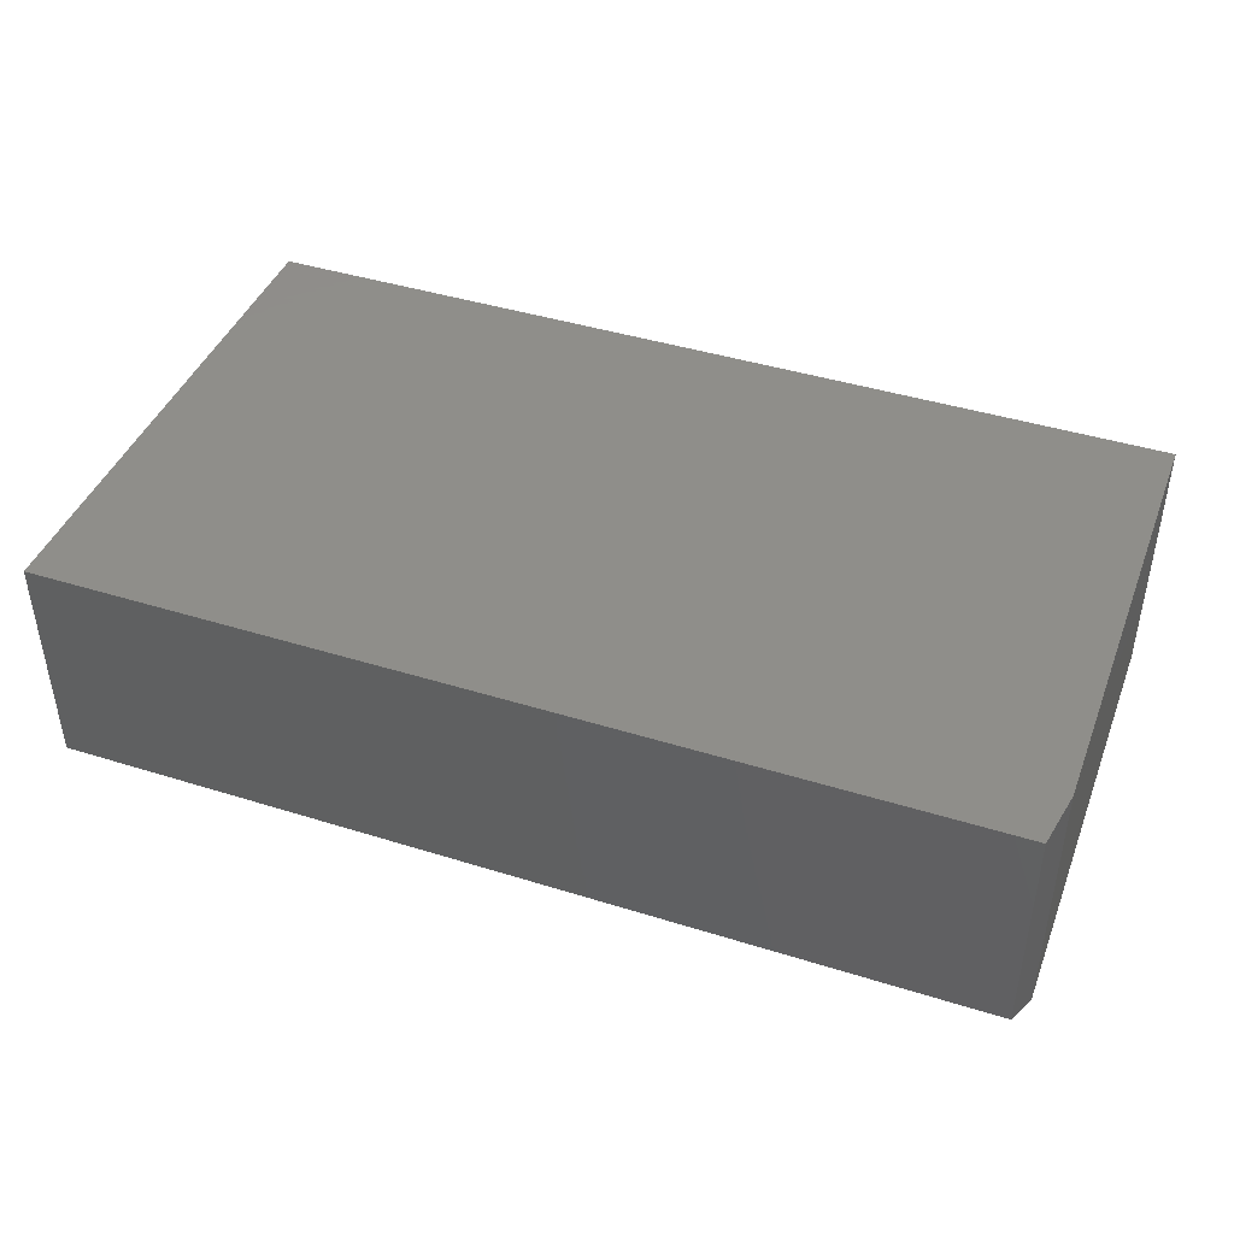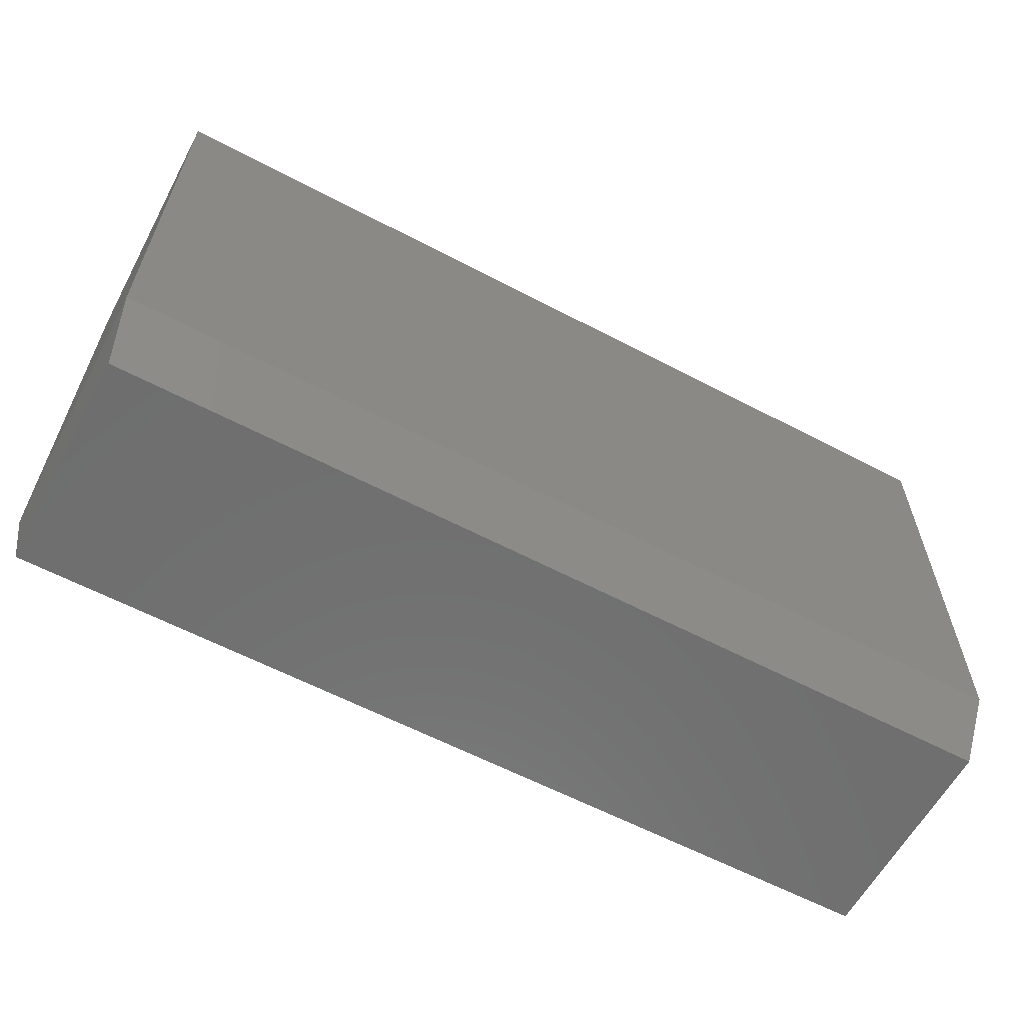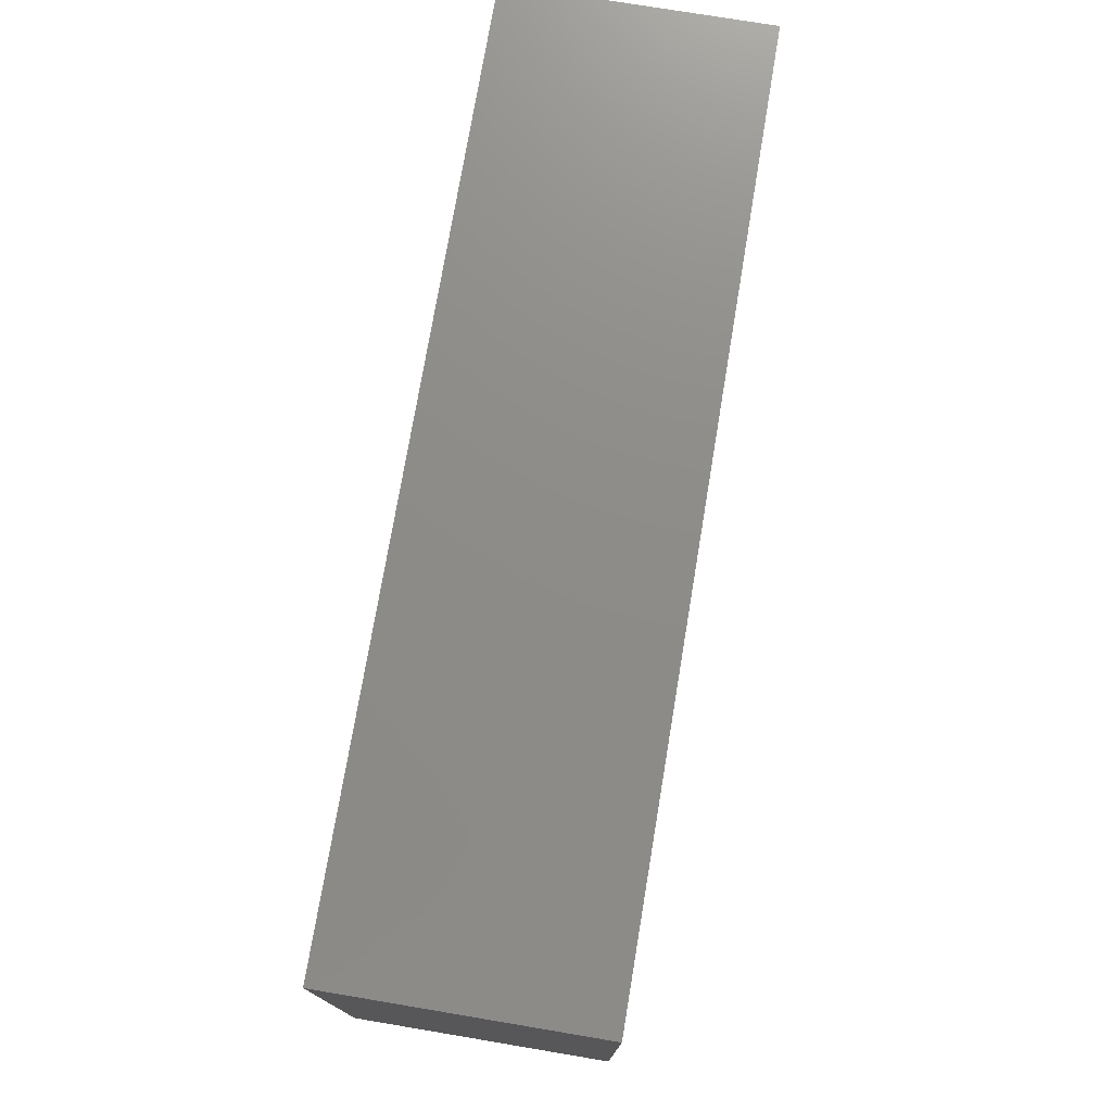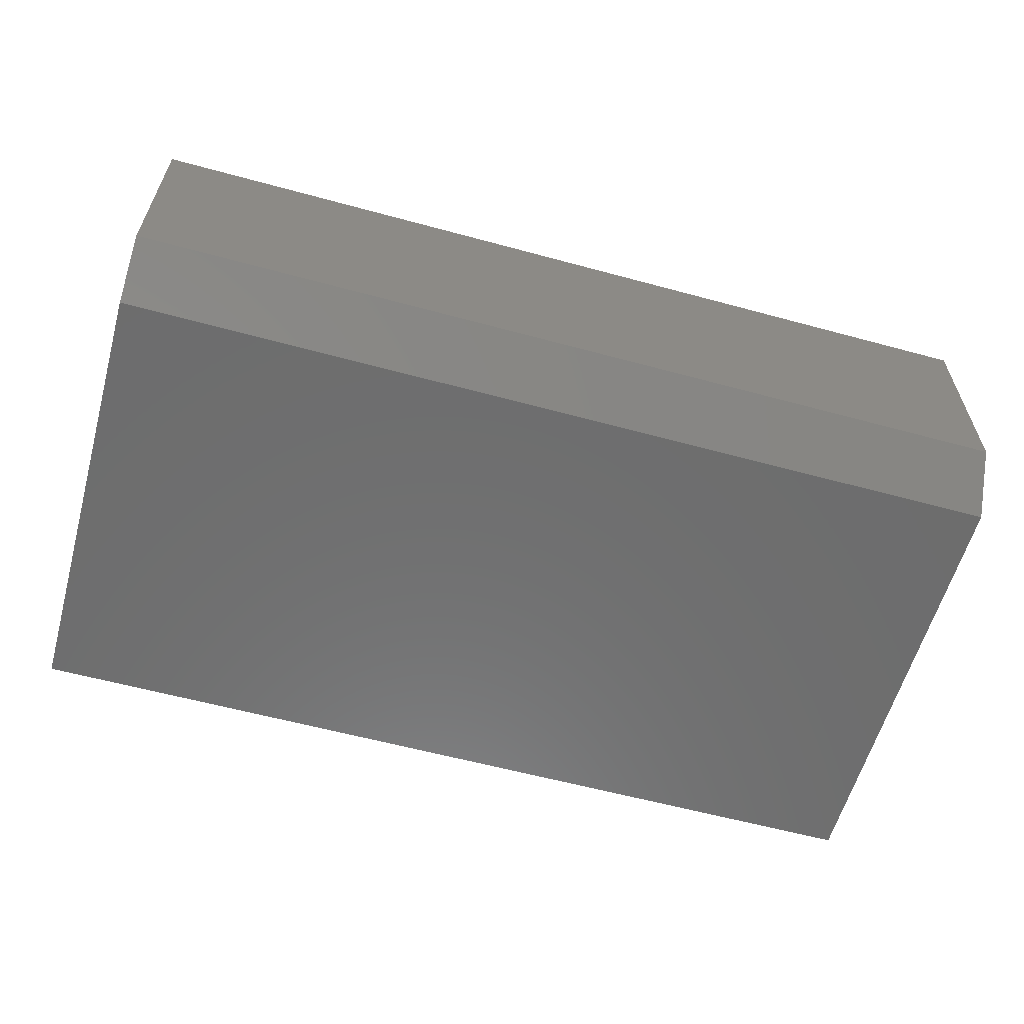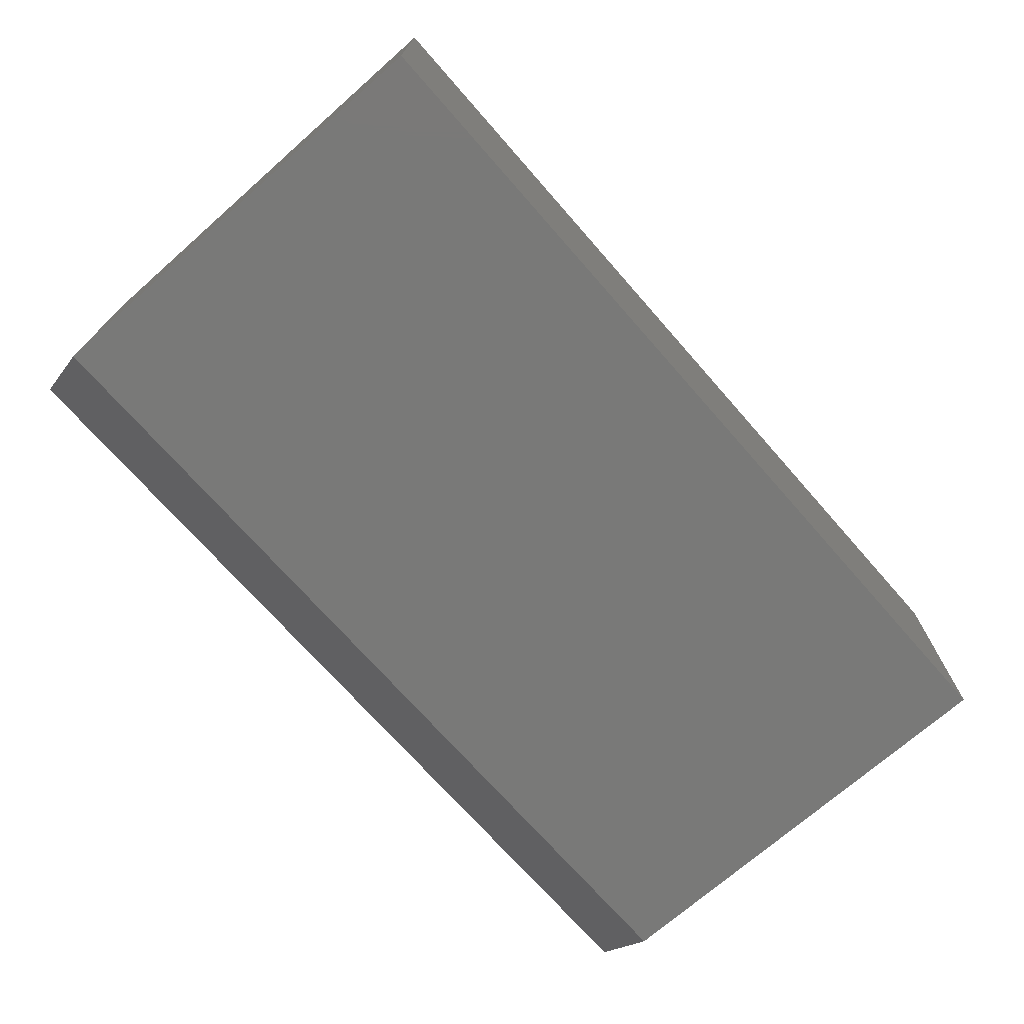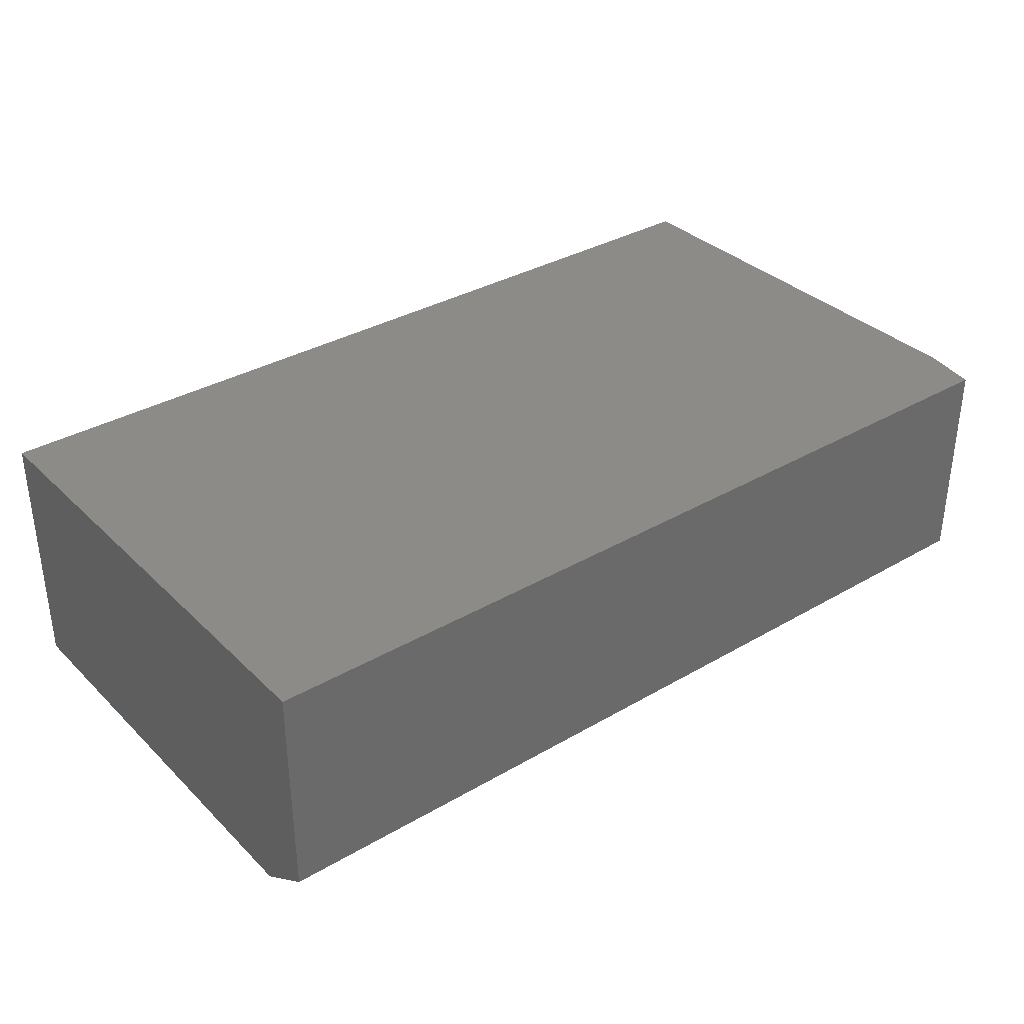
<metadata>
{"format":"stl","ext":"stl","renderer":"f3d","projection":"perspective","resolution":1024,"background":"white","views":[{"elev":42.8,"azim":-159.6,"up":"+Y"},{"elev":-60.7,"azim":-28.2,"up":"+Z"},{"elev":74.9,"azim":-80.5,"up":"+Z"},{"elev":-59.6,"azim":164.4,"up":"+Y"},{"elev":-71.8,"azim":-48.7,"up":"+Y"},{"elev":34.4,"azim":141.9,"up":"+Y"}]}
</metadata>
<code>
# stl→obj: 11 verts, 18 faces
v 0 0 0.04688
v 0.007812 0.03125 0
v 0.75 0 0.04688
v 0.75 0.03125 0
v 0.007812 0.2132 0
v 0.75 0.2132 0
v 0 0.2132 0.04688
v 0 0.2132 0.4219
v 0 0 0.4219
v 0.75 0.2132 0.4219
v 0.75 0 0.4219
f 1 2 3
f 3 2 4
f 2 5 4
f 4 5 6
f 7 1 8
f 8 1 9
f 10 6 8
f 8 6 5
f 8 5 7
f 9 1 11
f 11 1 3
f 7 5 1
f 1 5 2
f 10 11 6
f 6 11 3
f 6 3 4
f 9 11 8
f 8 11 10

</code>
